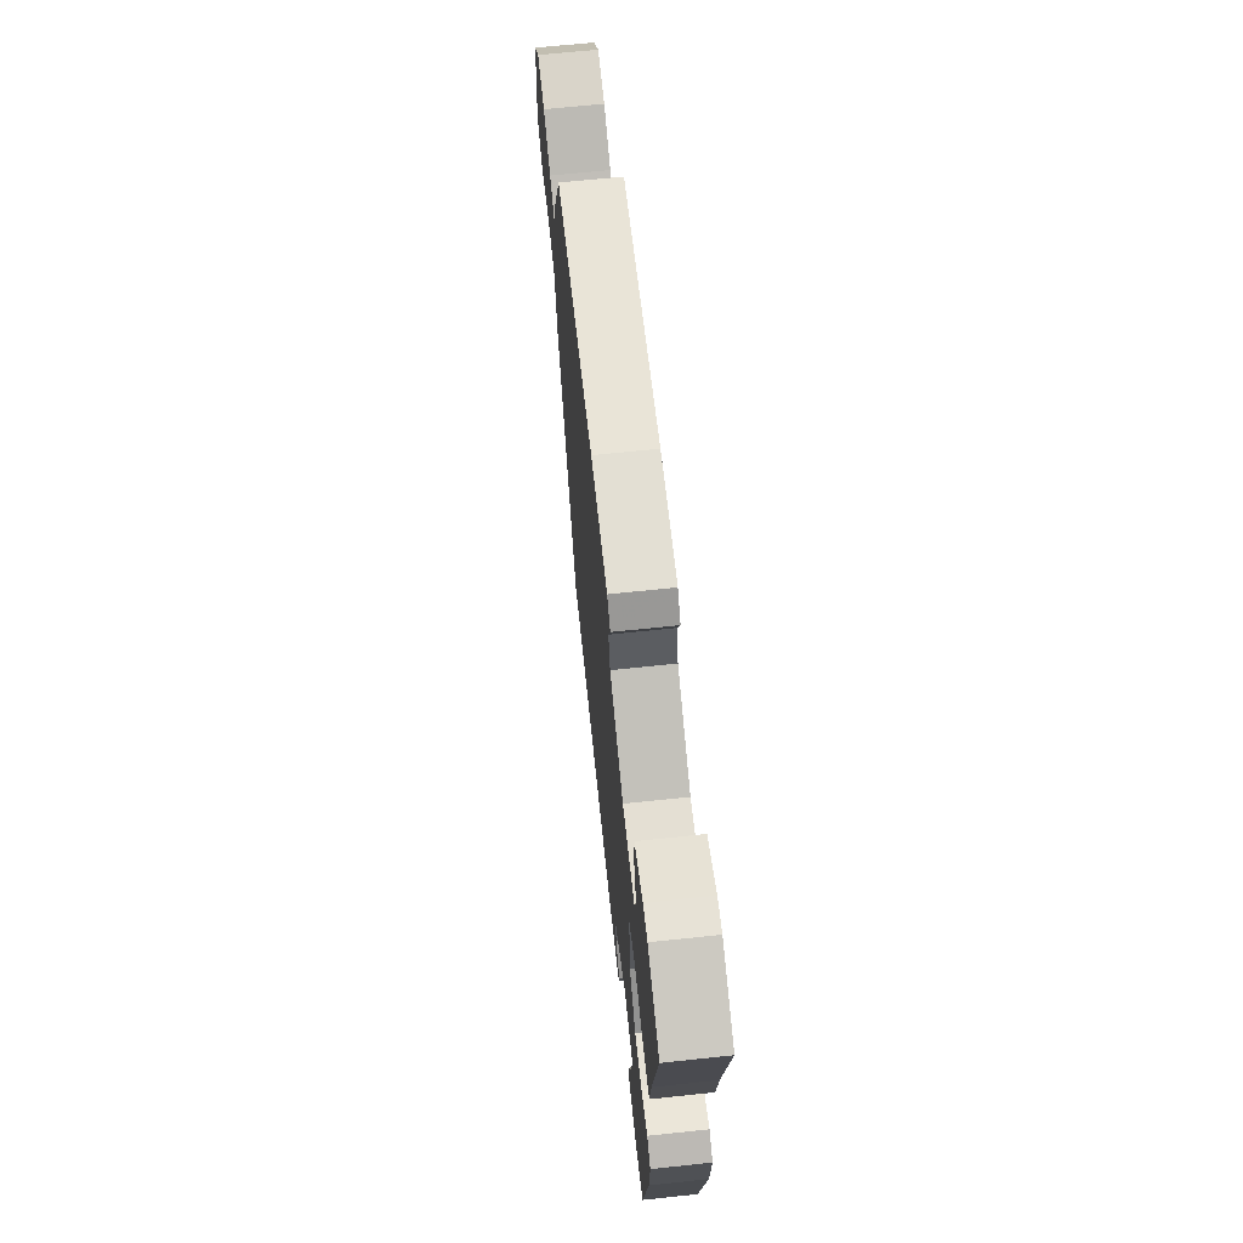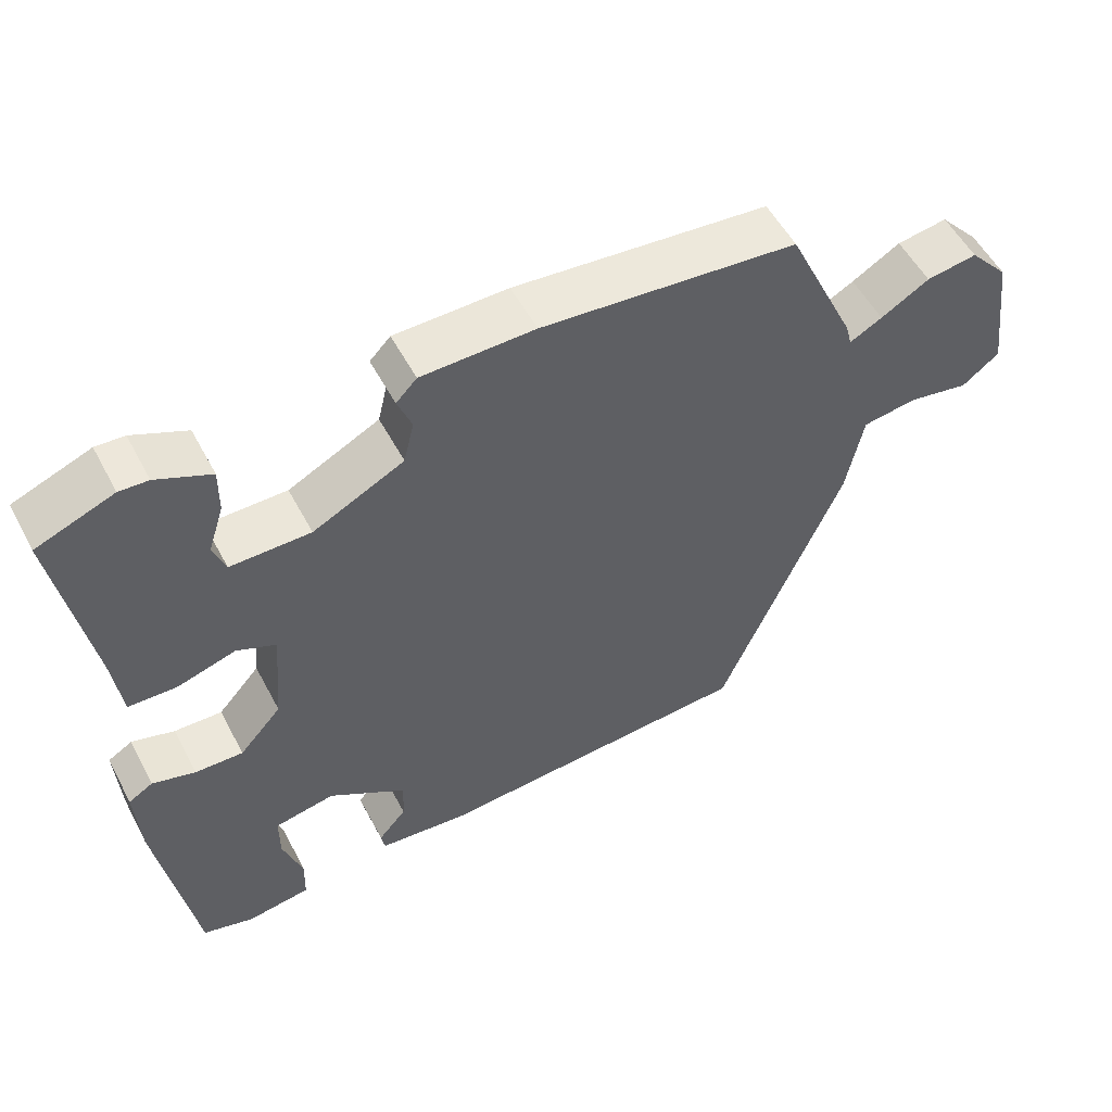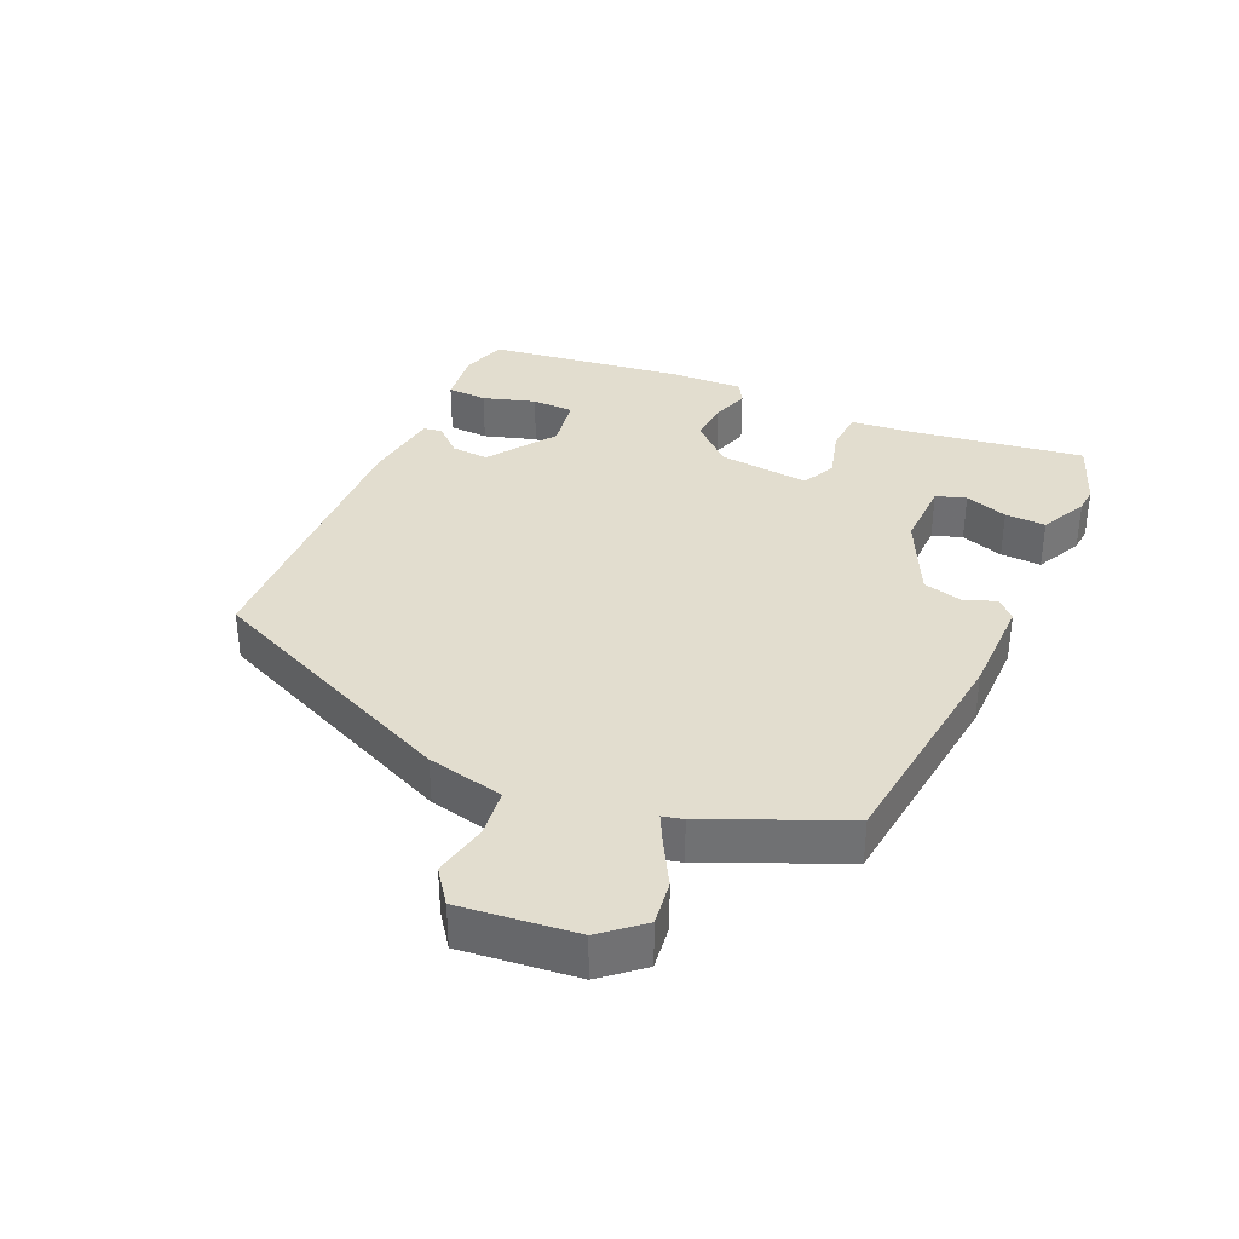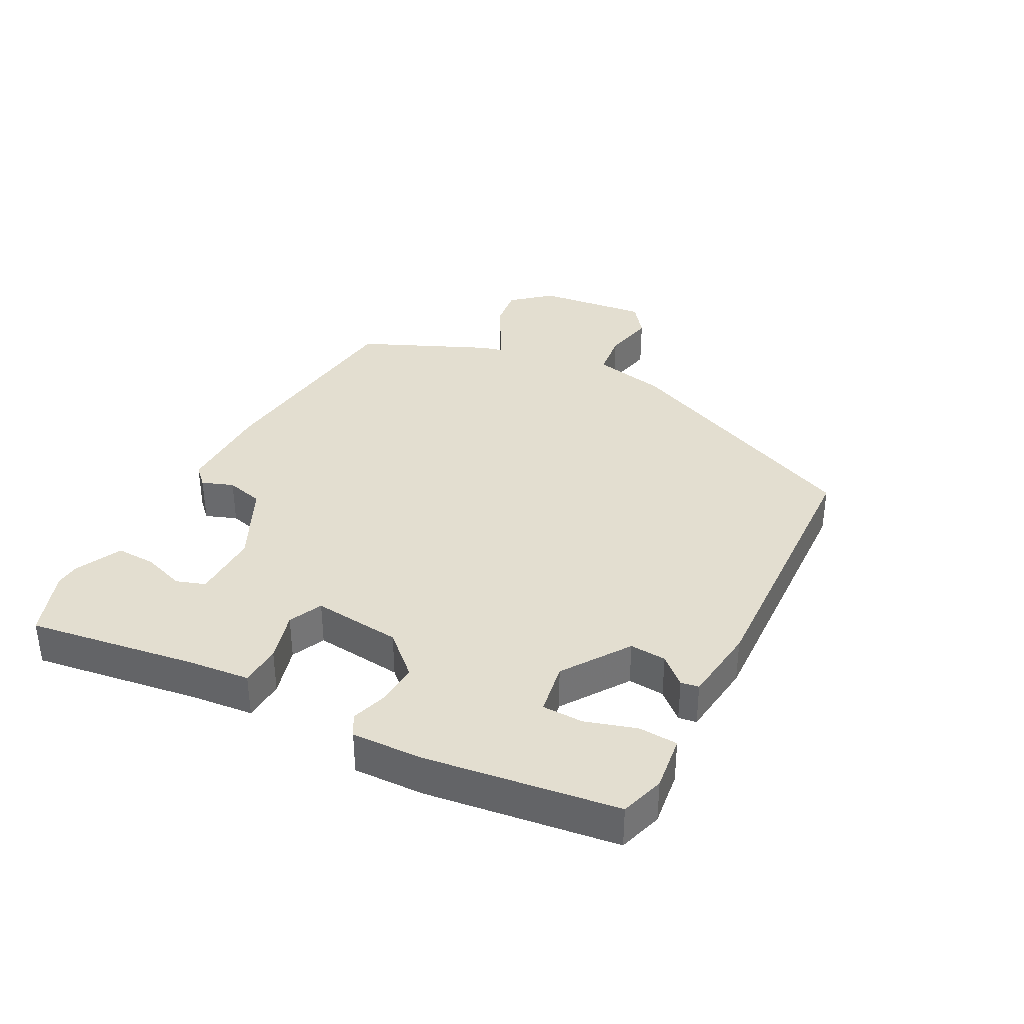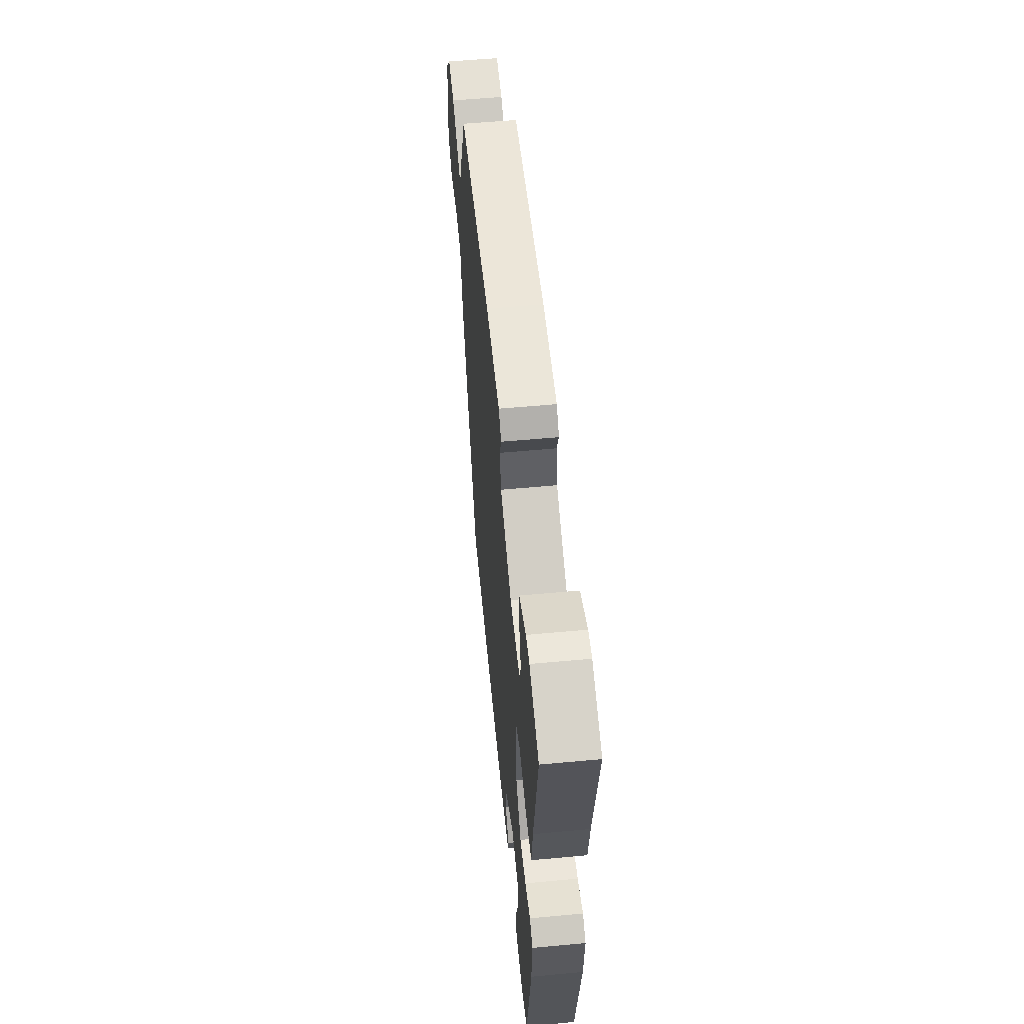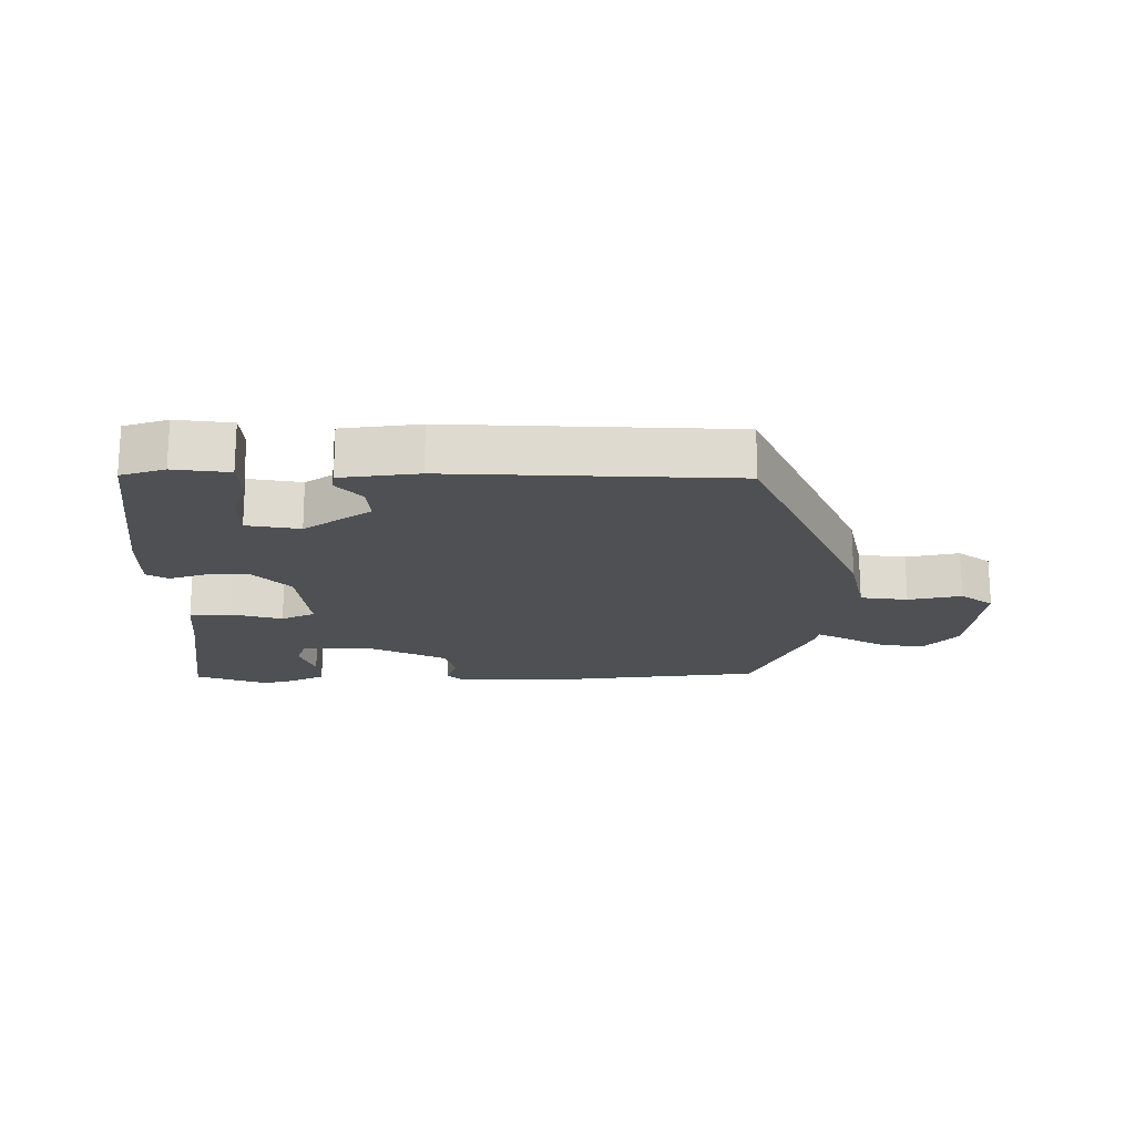
<metadata>
{"format":"obj","ext":"obj","renderer":"f3d","projection":"perspective","resolution":1024,"background":"white","views":[{"elev":66.0,"azim":83.9,"up":"+Z"},{"elev":54.1,"azim":152.4,"up":"+Z"},{"elev":34.8,"azim":-64.5,"up":"+Y"},{"elev":35.8,"azim":118.9,"up":"+Y"},{"elev":55.7,"azim":84.4,"up":"+Z"},{"elev":-18.7,"azim":-178.5,"up":"+Y"}]}
</metadata>
<code>
v 0.477 0.07 0.509
v 0.581 0.07 0.468
v 0.537 0.07 0.208
v 0.525 0.07 0.111
v 0.46 0.07 0.109
v 0.381 0.07 0.133
v 0.328 0.07 0.11
v 0.34 0.07 -0.029
v 0.397 0.07 -0.093
v 0.462 0.07 -0.091
v 0.52 0.07 -0.074
v 0.553 0.07 -0.094
v 0.547 0.07 -0.204
v 0.5 0.07 -0.502
v 0.431 0.07 -0.522
v 0.345 0.07 -0.509
v 0.343 0.07 -0.448
v 0.369 0.07 -0.369
v 0.369 0.07 -0.305
v 0.287 0.07 -0.289
v 0.182 0.07 -0.357
v 0.185 0.07 -0.414
v 0.223 0.07 -0.458
v 0.218 0.07 -0.486
v 0.097 0.07 -0.498
v -0.34 0.07 -0.469
v -0.507 0.07 -0.069
v -0.53 0.07 0.048
v -0.603 0.07 0.059
v -0.686 0.07 0.044
v -0.736 0.07 0.083
v -0.713 0.07 0.257
v -0.66 0.07 0.316
v -0.592 0.07 0.305
v -0.527 0.07 0.266
v -0.483 0.07 0.242
v -0.475 0.07 0.273
v -0.381 0.07 0.474
v -0.036 0.07 0.505
v 0.117 0.07 0.502
v 0.145 0.07 0.473
v 0.126 0.07 0.424
v 0.14 0.07 0.365
v 0.263 0.07 0.302
v 0.371 0.07 0.301
v 0.387 0.07 0.346
v 0.366 0.07 0.412
v 0.365 0.07 0.474
v 0.438 0.07 0.507
v 0.477 0 0.509
v 0.581 0 0.468
v 0.537 0 0.208
v 0.525 0 0.111
v 0.46 0 0.109
v 0.381 0 0.133
v 0.328 0 0.11
v 0.34 0 -0.029
v 0.397 0 -0.093
v 0.462 0 -0.091
v 0.52 0 -0.074
v 0.553 0 -0.094
v 0.547 0 -0.204
v 0.5 0 -0.502
v 0.431 0 -0.522
v 0.345 0 -0.509
v 0.343 0 -0.448
v 0.369 0 -0.369
v 0.369 0 -0.305
v 0.287 0 -0.289
v 0.182 0 -0.357
v 0.185 0 -0.414
v 0.223 0 -0.458
v 0.218 0 -0.486
v 0.097 0 -0.498
v -0.34 0 -0.469
v -0.507 0 -0.069
v -0.53 0 0.048
v -0.603 0 0.059
v -0.686 0 0.044
v -0.736 0 0.083
v -0.713 0 0.257
v -0.66 0 0.316
v -0.592 0 0.305
v -0.527 0 0.266
v -0.483 0 0.242
v -0.475 0 0.273
v -0.381 0 0.474
v -0.036 0 0.505
v 0.117 0 0.502
v 0.145 0 0.473
v 0.126 0 0.424
v 0.14 0 0.365
v 0.263 0 0.302
v 0.371 0 0.301
v 0.387 0 0.346
v 0.366 0 0.412
v 0.365 0 0.474
v 0.438 0 0.507
f 1 2 3
f 49 1 3
f 48 49 3
f 47 48 3
f 46 47 3
f 4 5 6
f 3 4 6
f 46 3 6
f 45 46 6
f 44 45 6 7
f 43 44 7 8
f 40 41 42
f 39 40 42
f 38 39 42
f 37 38 42
f 36 37 42
f 36 42 43
f 33 34 35
f 32 33 35
f 31 32 35
f 30 31 35
f 29 30 35
f 28 29 35 36
f 27 28 36
f 26 27 36
f 25 26 36
f 24 25 36
f 23 24 36
f 22 23 36
f 21 22 36 43
f 16 17 18
f 15 16 18
f 14 15 18
f 13 14 18
f 12 13 18
f 11 12 18
f 10 11 18
f 9 10 18 19
f 8 9 19 20
f 8 20 21 43
f 52 51 50
f 52 50 98
f 52 98 97
f 52 97 96
f 52 96 95
f 55 54 53
f 55 53 52
f 55 52 95
f 55 95 94
f 56 55 94 93
f 57 56 93 92
f 91 90 89
f 91 89 88
f 91 88 87
f 91 87 86
f 91 86 85
f 92 91 85
f 84 83 82
f 84 82 81
f 84 81 80
f 84 80 79
f 84 79 78
f 85 84 78 77
f 85 77 76
f 85 76 75
f 85 75 74
f 85 74 73
f 85 73 72
f 85 72 71
f 92 85 71 70
f 67 66 65
f 67 65 64
f 67 64 63
f 67 63 62
f 67 62 61
f 67 61 60
f 67 60 59
f 68 67 59 58
f 69 68 58 57
f 92 70 69 57
f 1 50 51 2
f 2 51 52 3
f 3 52 53 4
f 4 53 54 5
f 5 54 55 6
f 6 55 56 7
f 7 56 57 8
f 8 57 58 9
f 9 58 59 10
f 10 59 60 11
f 11 60 61 12
f 12 61 62 13
f 13 62 63 14
f 14 63 64 15
f 15 64 65 16
f 16 65 66 17
f 17 66 67 18
f 18 67 68 19
f 19 68 69 20
f 20 69 70 21
f 21 70 71 22
f 22 71 72 23
f 23 72 73 24
f 24 73 74 25
f 25 74 75 26
f 26 75 76 27
f 27 76 77 28
f 28 77 78 29
f 29 78 79 30
f 30 79 80 31
f 31 80 81 32
f 32 81 82 33
f 33 82 83 34
f 34 83 84 35
f 35 84 85 36
f 36 85 86 37
f 37 86 87 38
f 38 87 88 39
f 39 88 89 40
f 40 89 90 41
f 41 90 91 42
f 42 91 92 43
f 43 92 93 44
f 44 93 94 45
f 45 94 95 46
f 46 95 96 47
f 47 96 97 48
f 48 97 98 49
f 49 98 50 1

</code>
